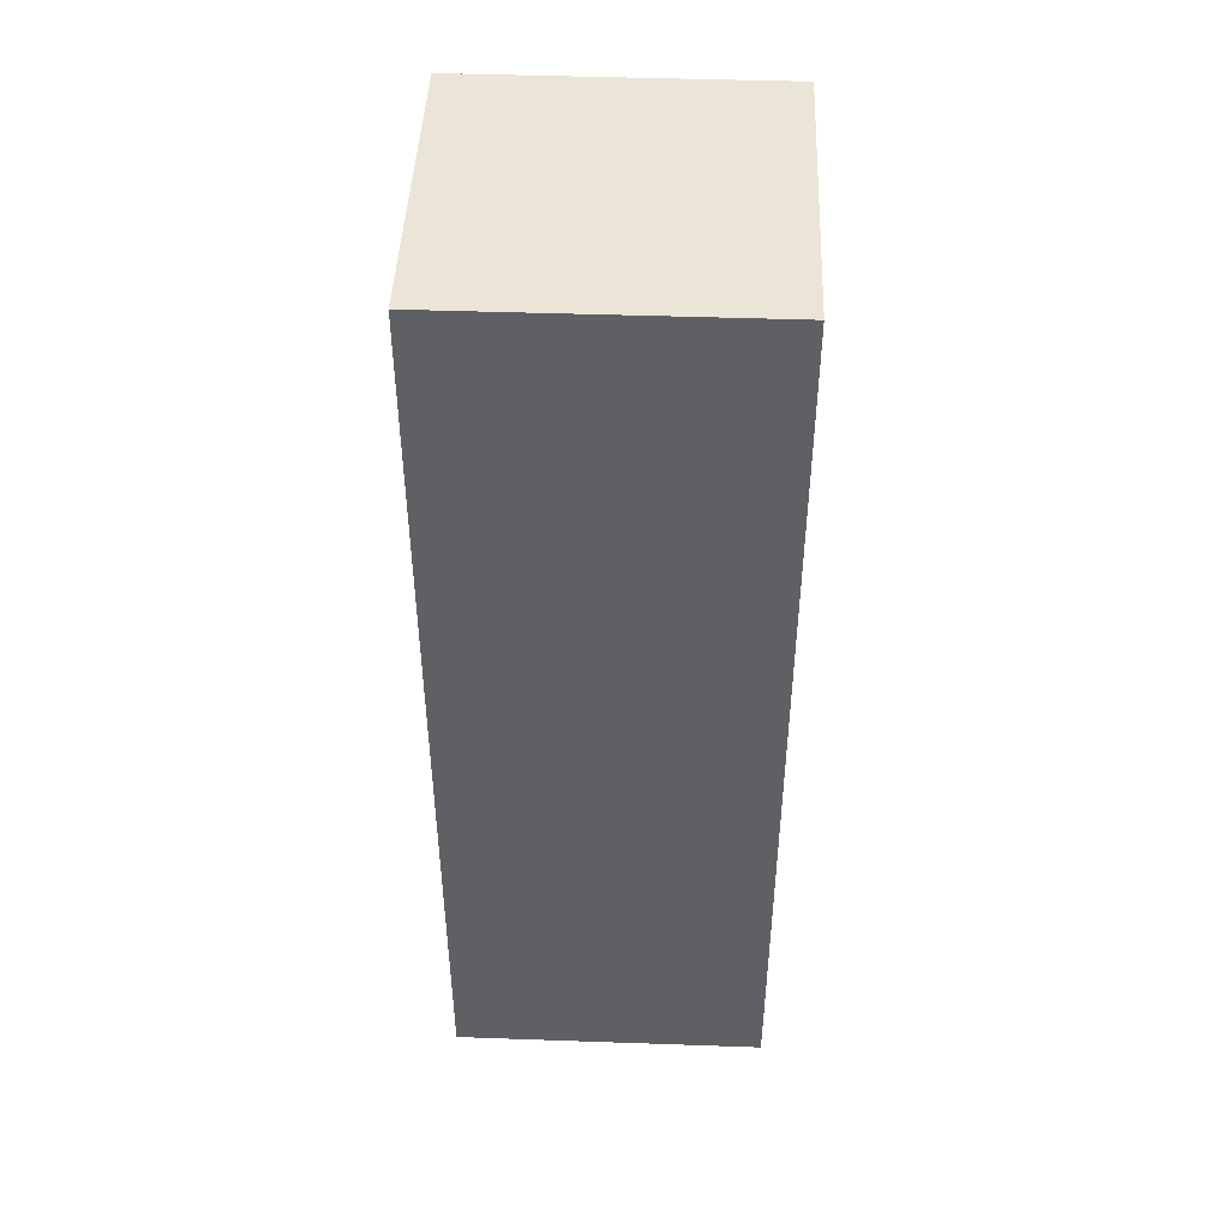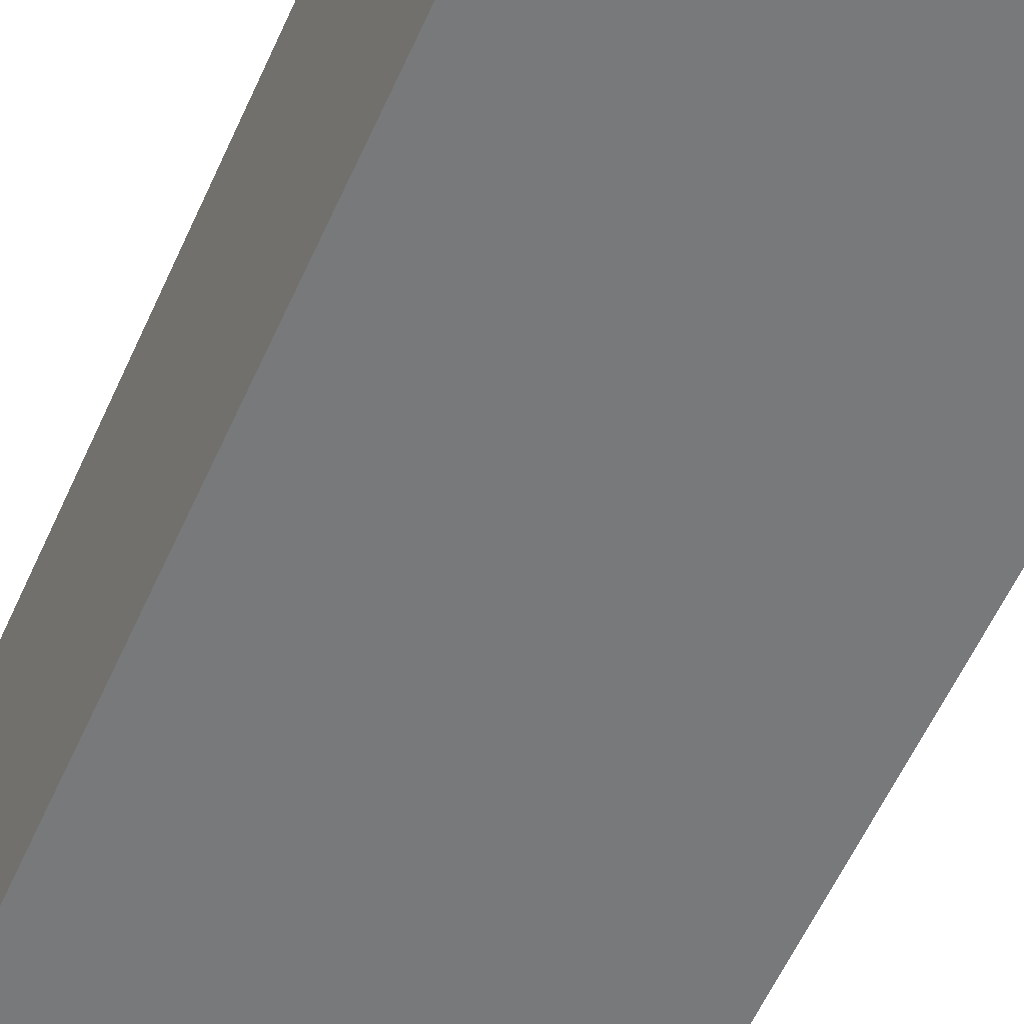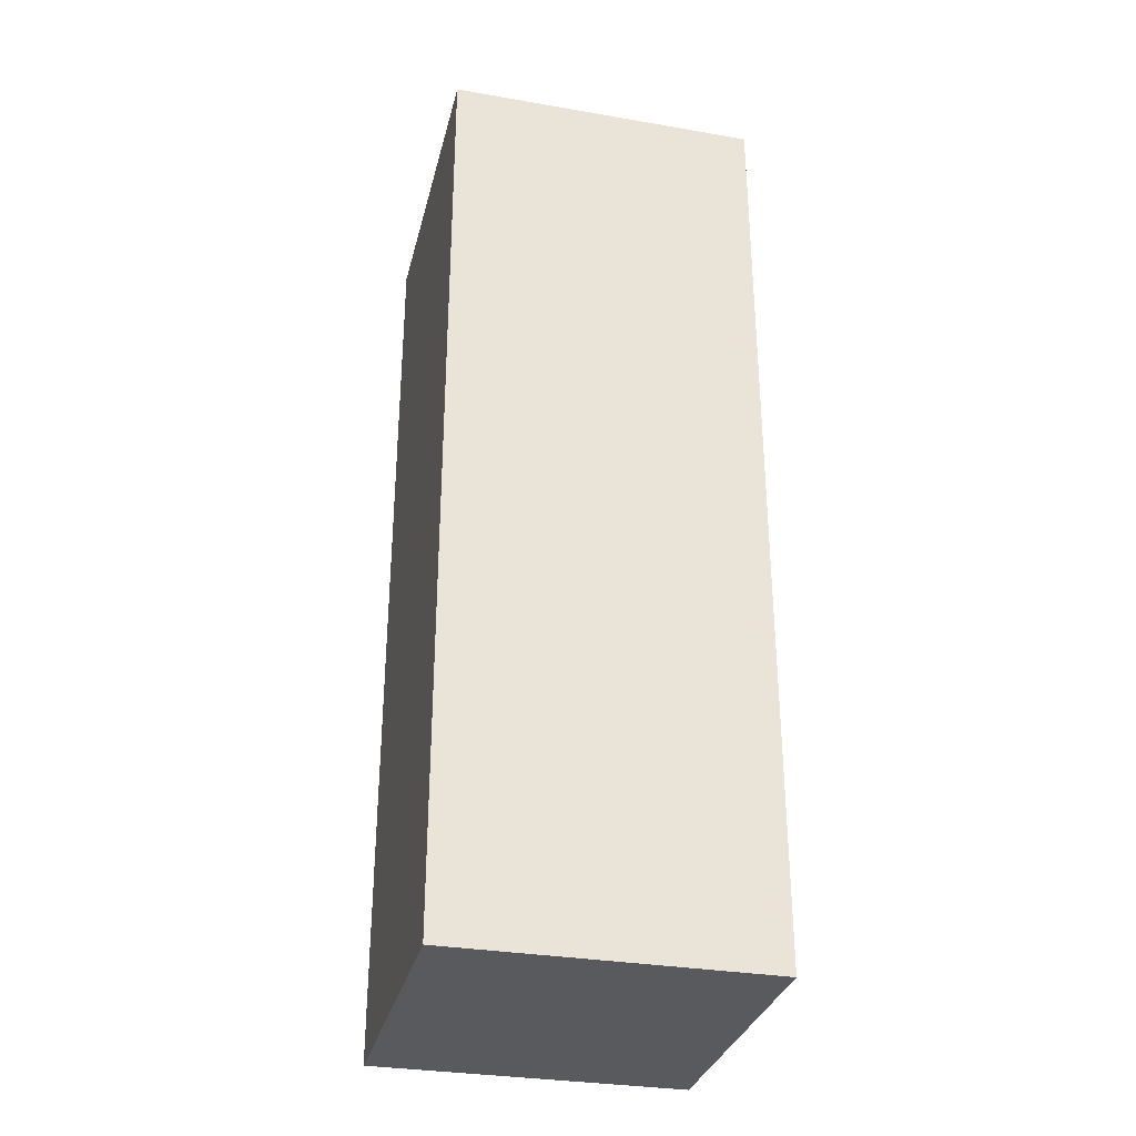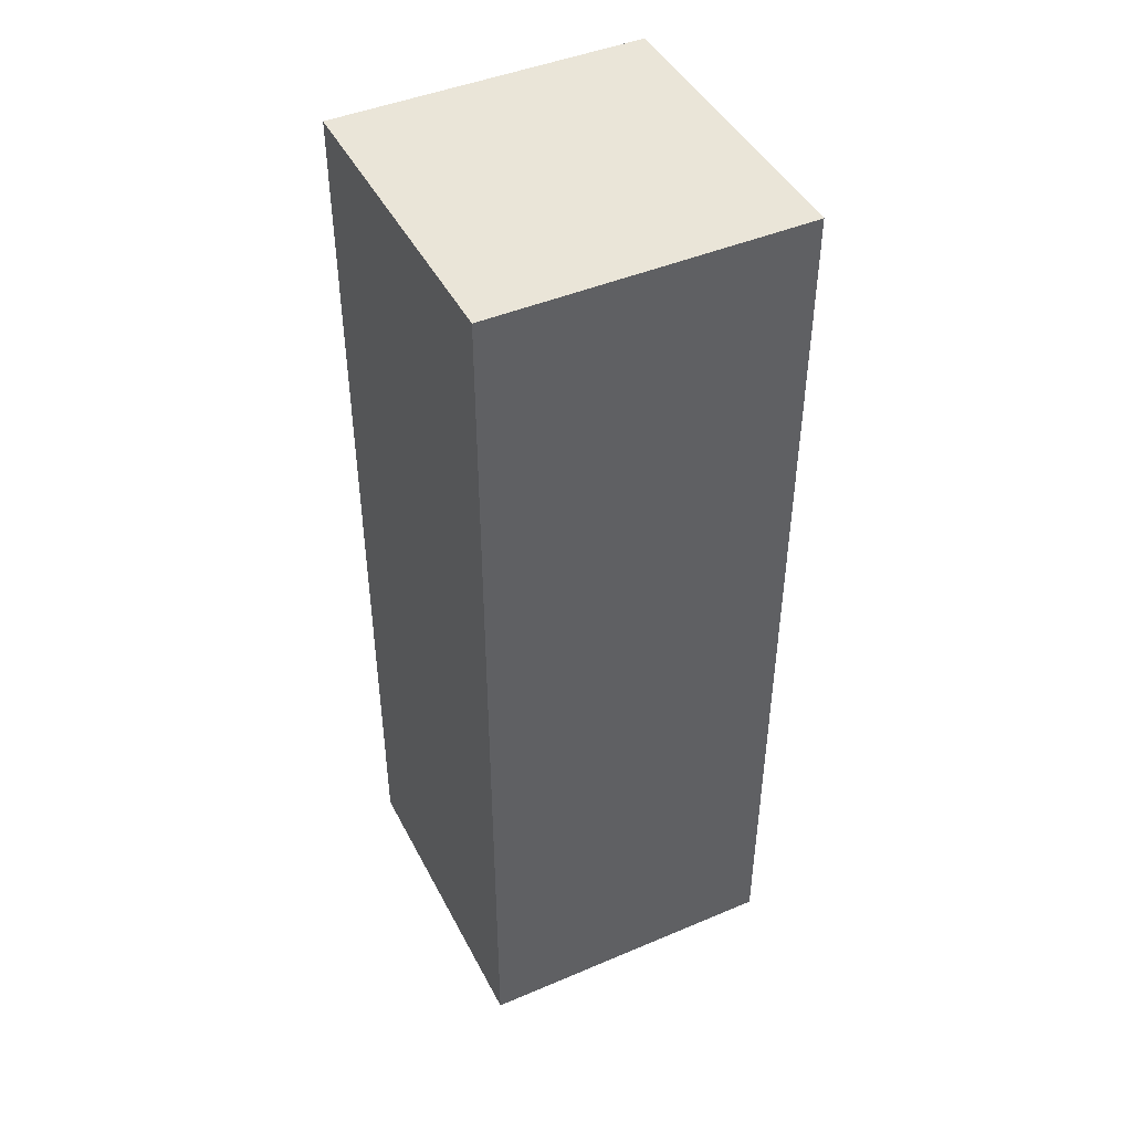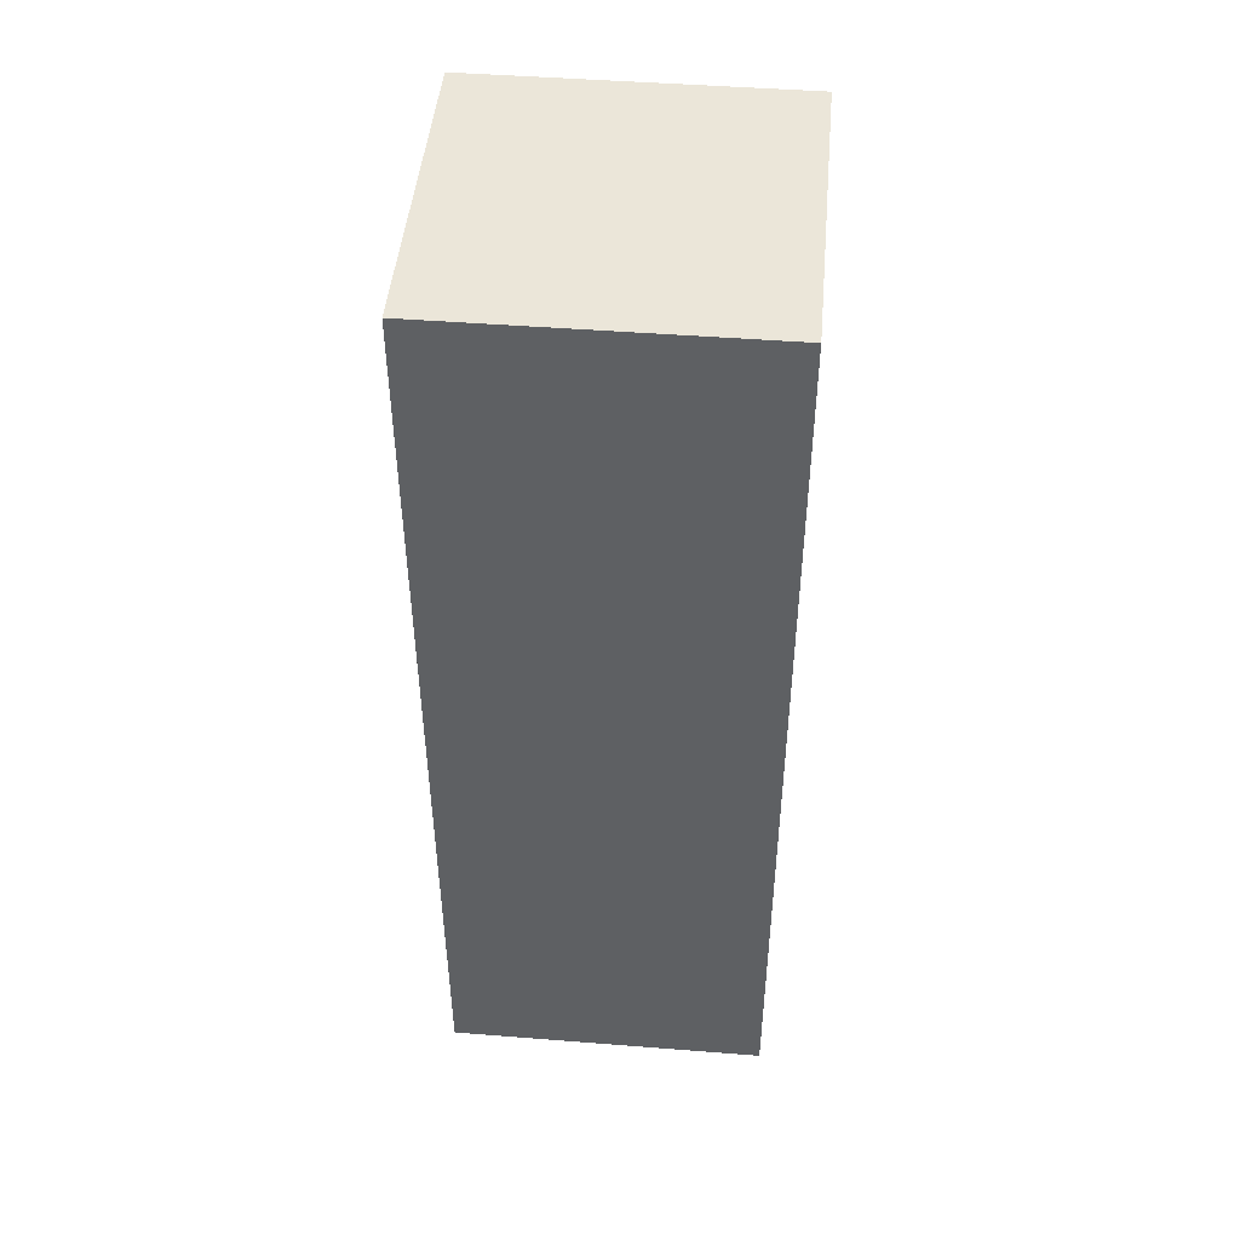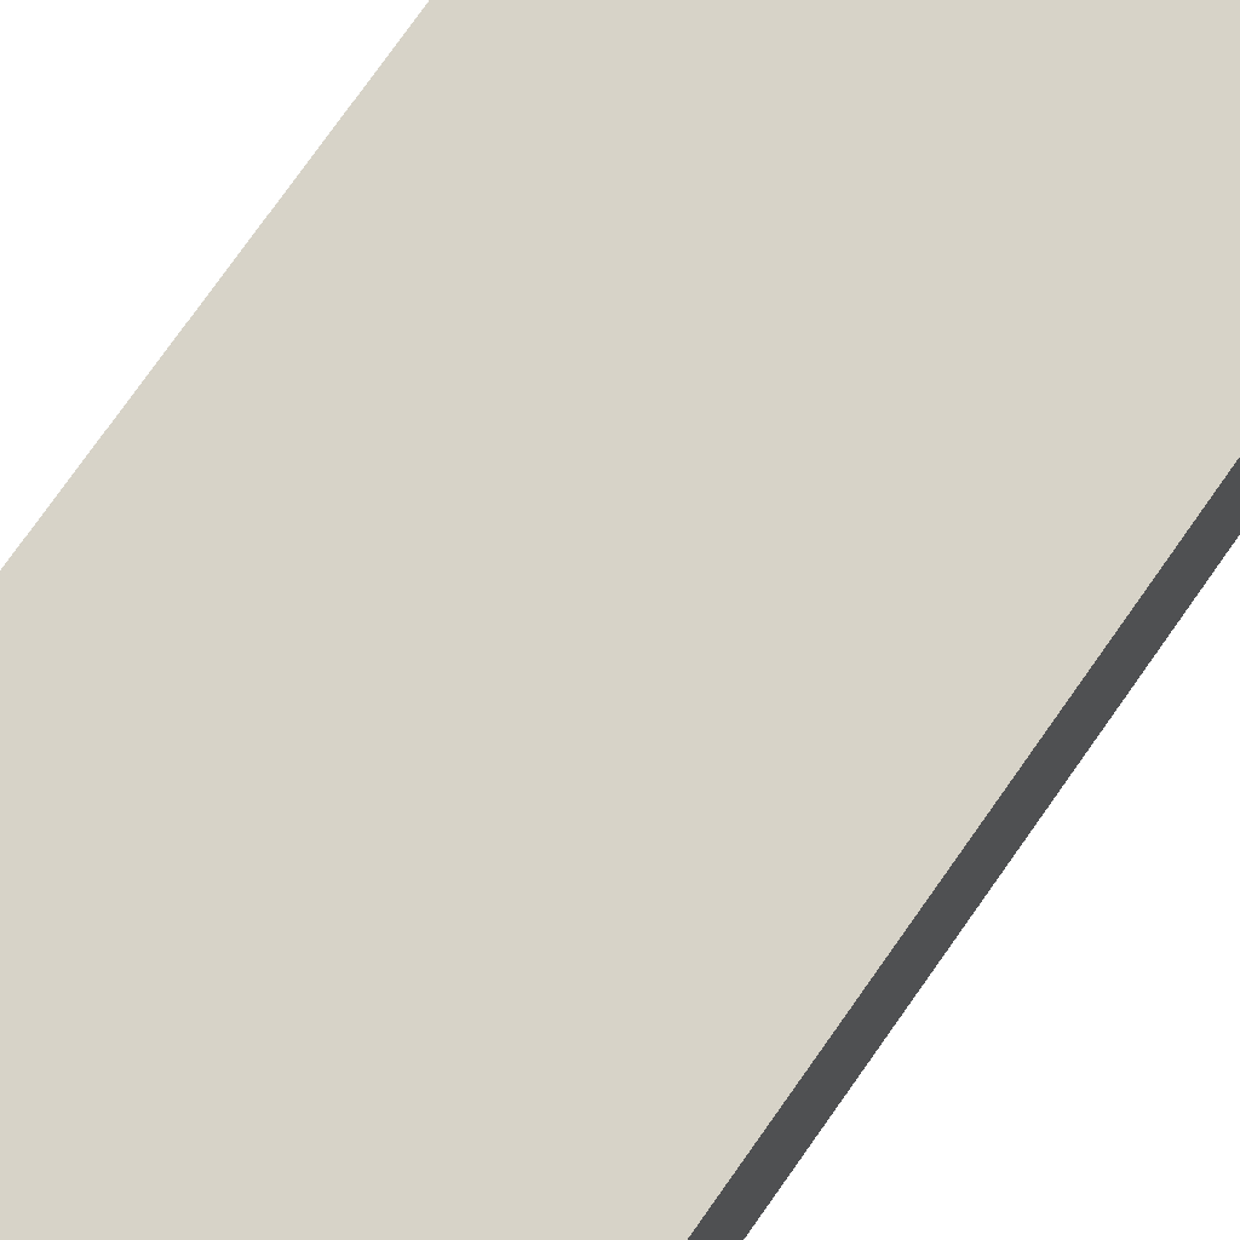
<metadata>
{"format":"obj","ext":"obj","renderer":"f3d","projection":"perspective","resolution":1024,"background":"white","views":[{"elev":45.8,"azim":92.3,"up":"+Y"},{"elev":-57.7,"azim":-23.9,"up":"+Z"},{"elev":-31.8,"azim":76.4,"up":"+Y"},{"elev":44.9,"azim":-26.1,"up":"+Y"},{"elev":47.1,"azim":95.1,"up":"+Y"},{"elev":77.2,"azim":-144.7,"up":"+Z"}]}
</metadata>
<code>
o pig-arm-left
v -0.7 0.3 0
v -0.7 0.3 -0.1
v -0.7 0.6 0
v -0.7 0.6 -0.1
v -0.6 0.3 0
v -0.6 0.3 -0.1
v -0.6 0.6 0
v -0.6 0.6 -0.1
v -0.7 0.3 0
v -0.7 0.6 0
v -0.6 0.3 0
v -0.6 0.6 0
v -0.7 0.3 -0.1
v -0.7 0.6 -0.1
v -0.6 0.3 -0.1
v -0.6 0.6 -0.1
v -0.7 0.3 0
v -0.6 0.3 0
v -0.7 0.3 -0.1
v -0.6 0.3 -0.1
v -0.7 0.6 0
v -0.6 0.6 0
v -0.7 0.6 -0.1
v -0.6 0.6 -0.1
f 3 2 1
f 4 2 3
f 5 6 7
f 7 6 8
f 11 10 9
f 12 10 11
f 13 14 15
f 15 14 16
f 19 18 17
f 20 18 19
f 21 22 23
f 23 22 24

</code>
